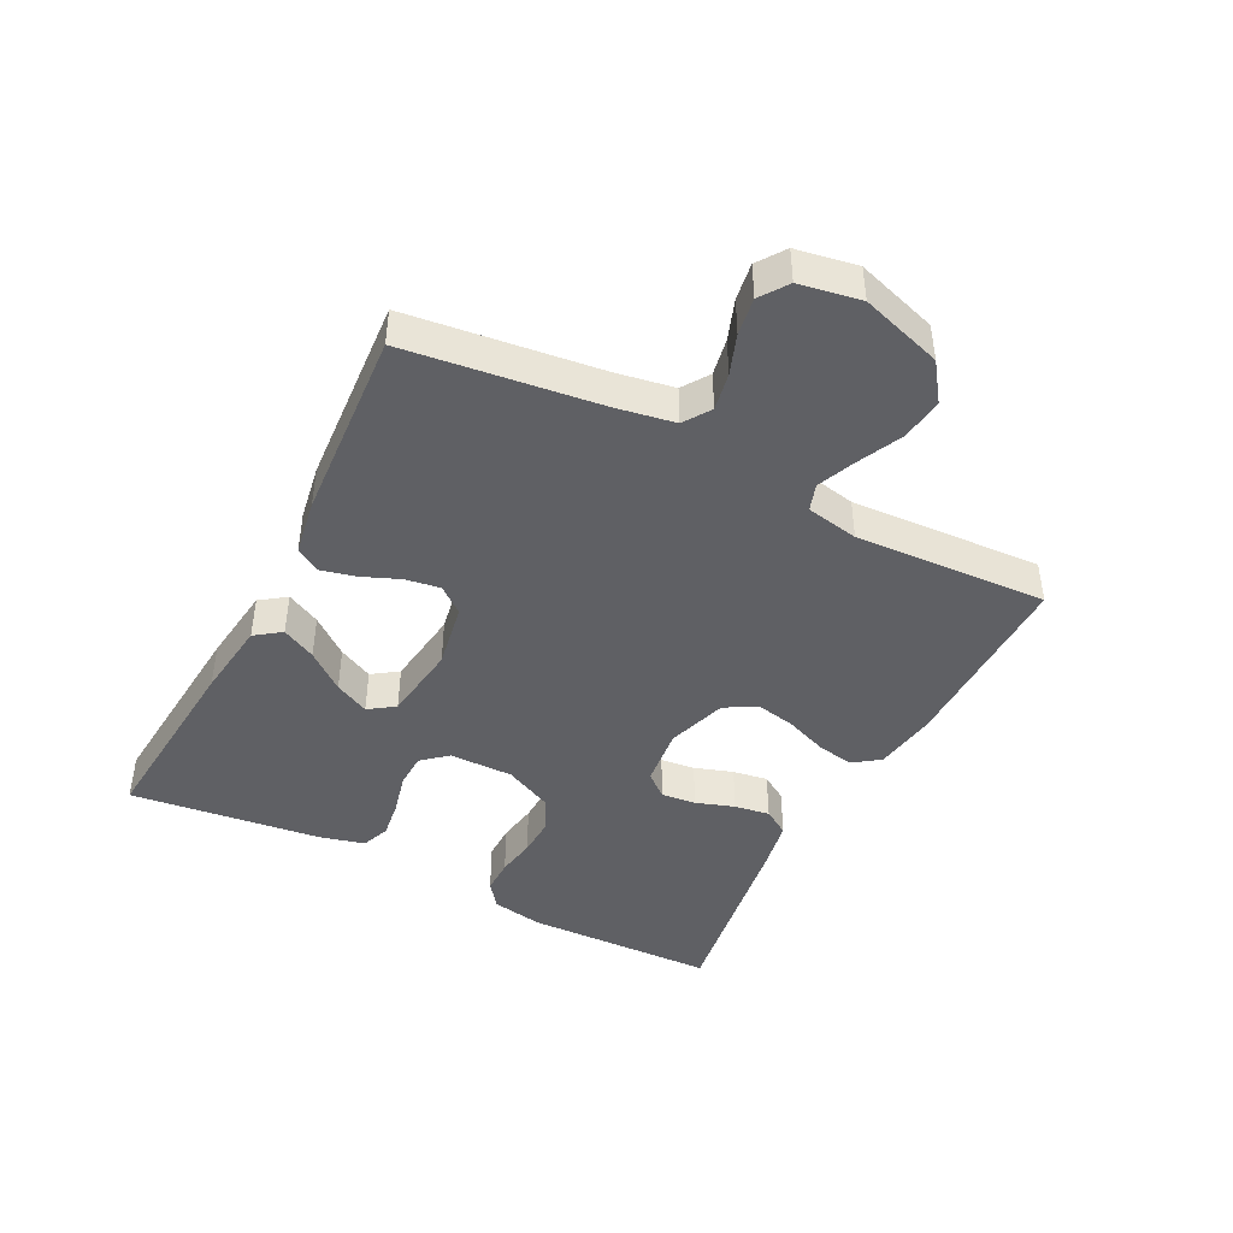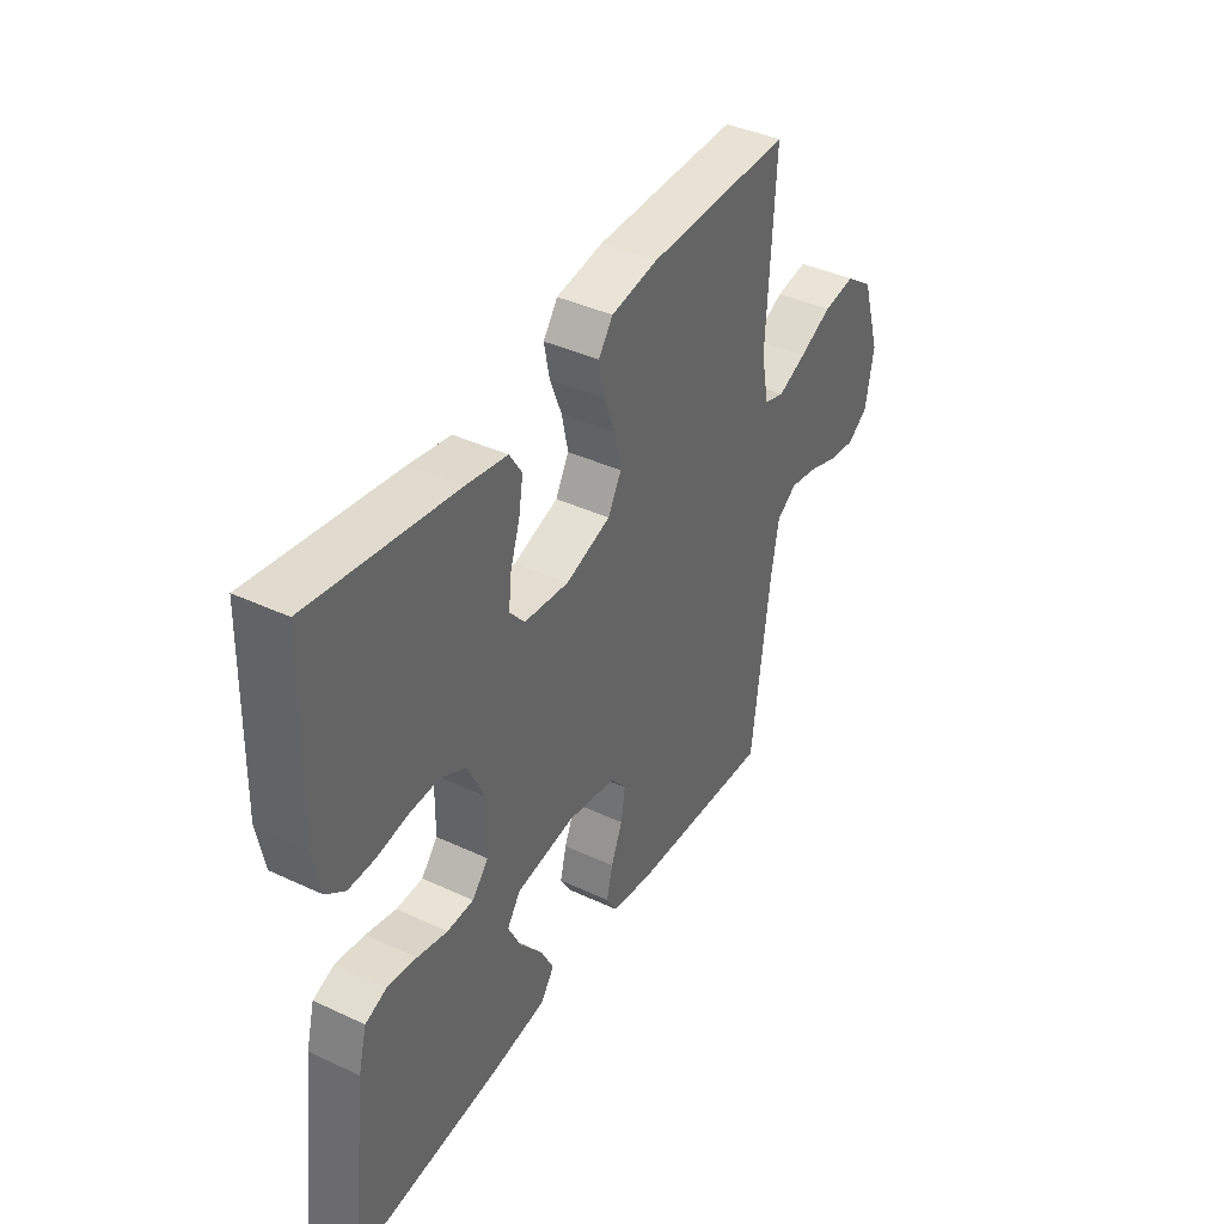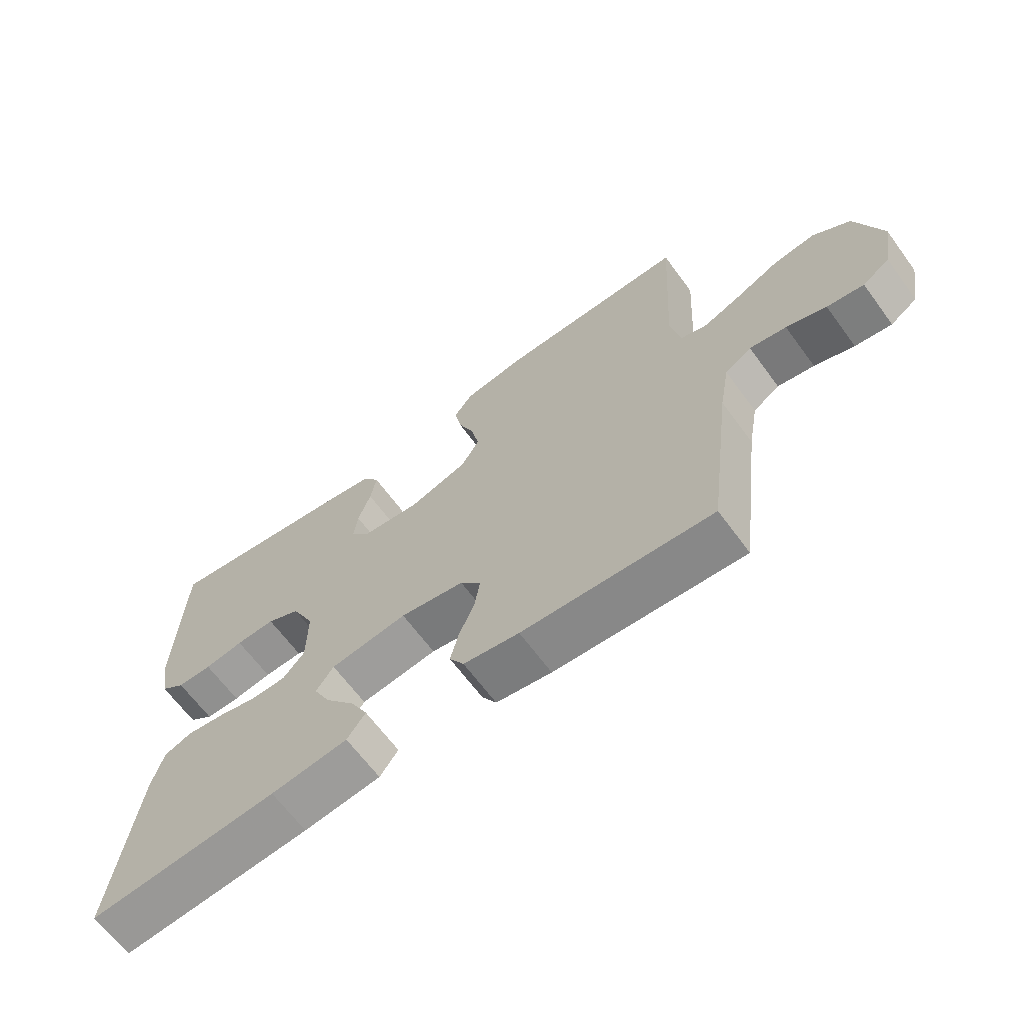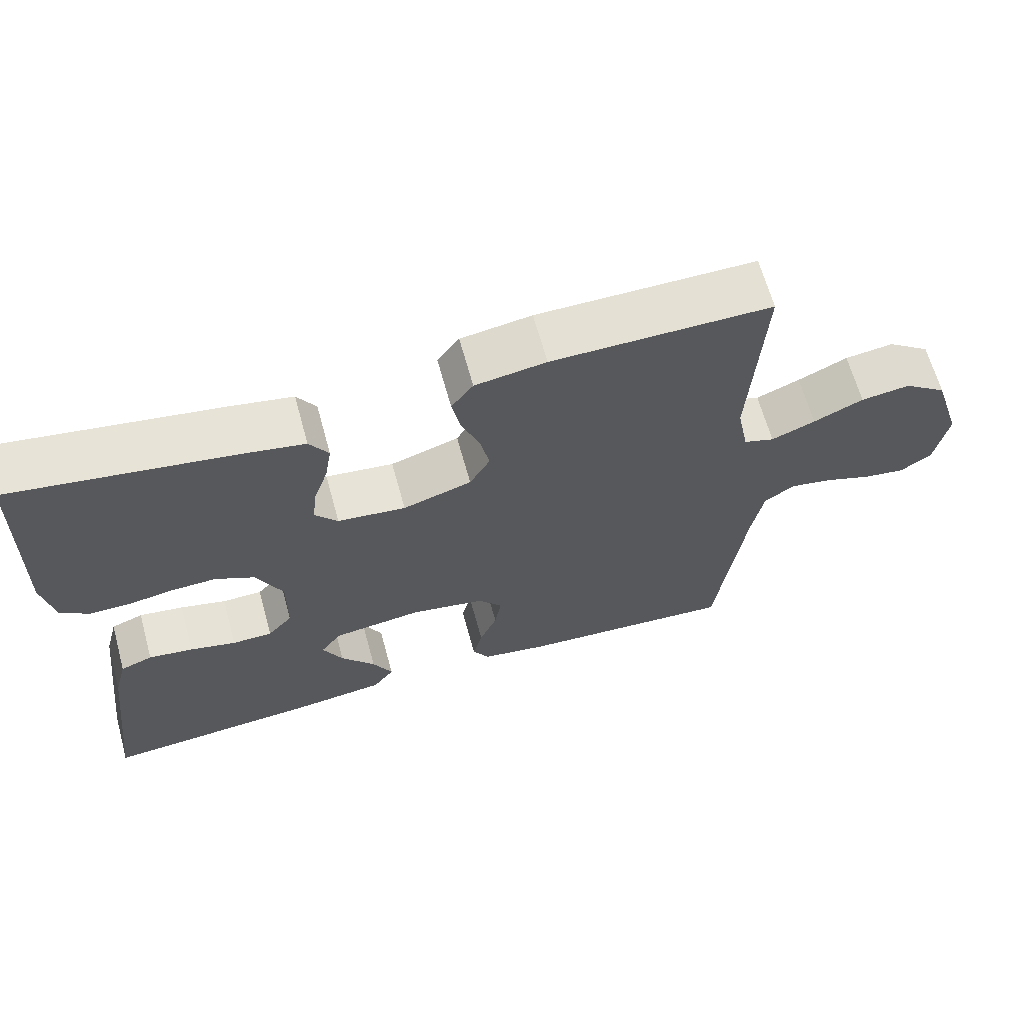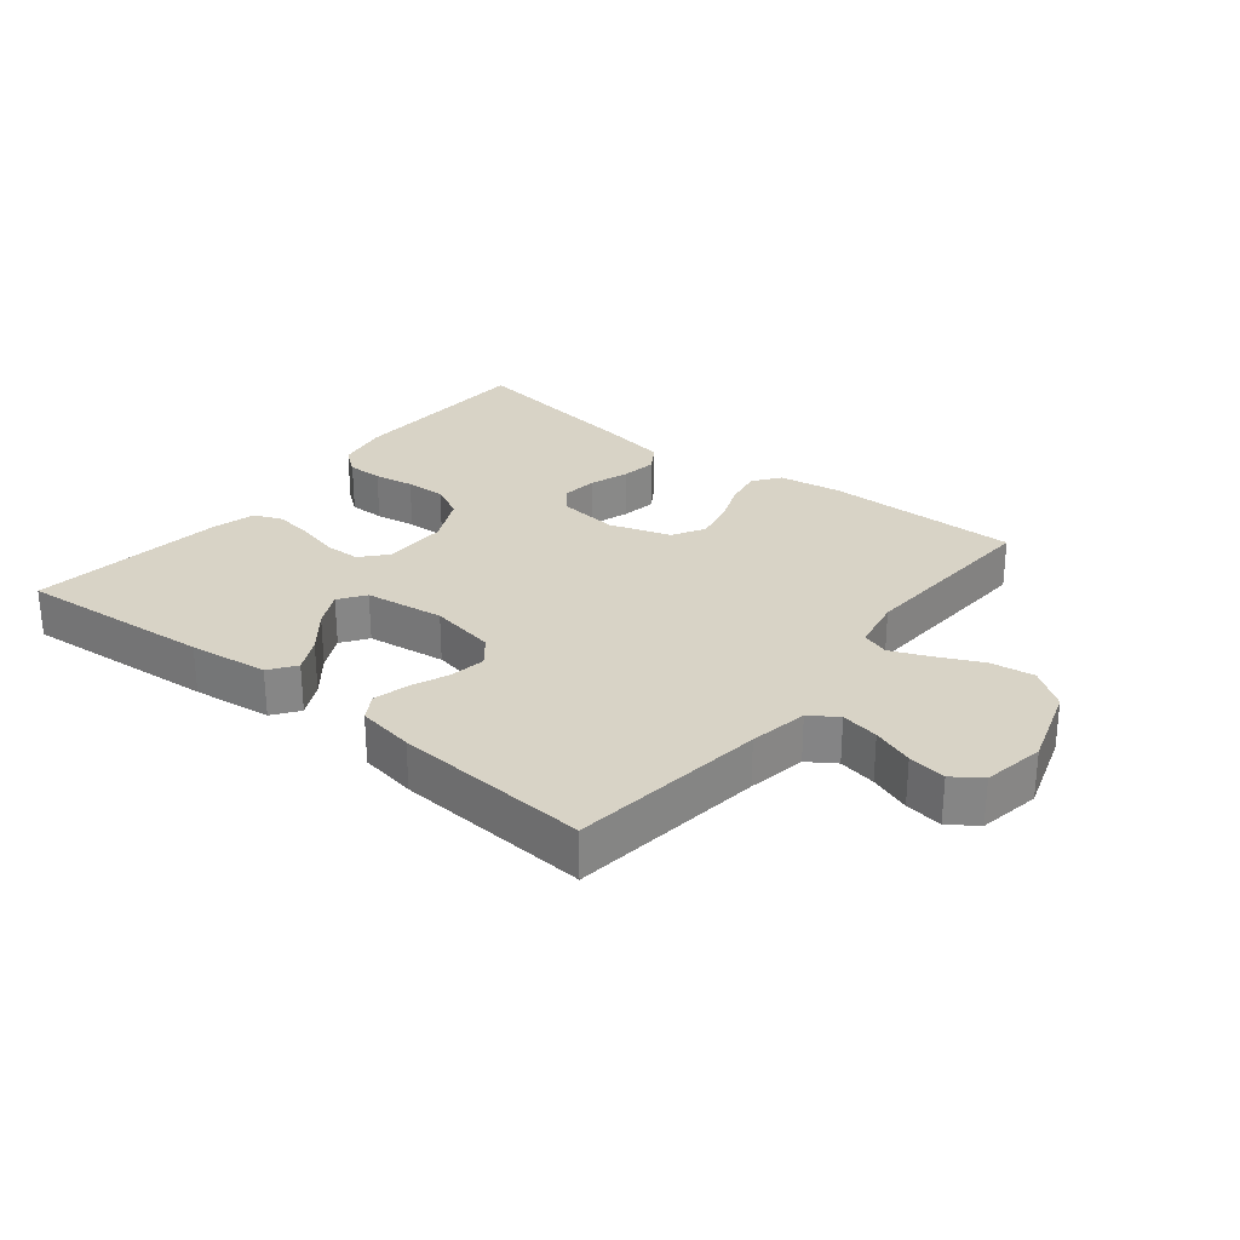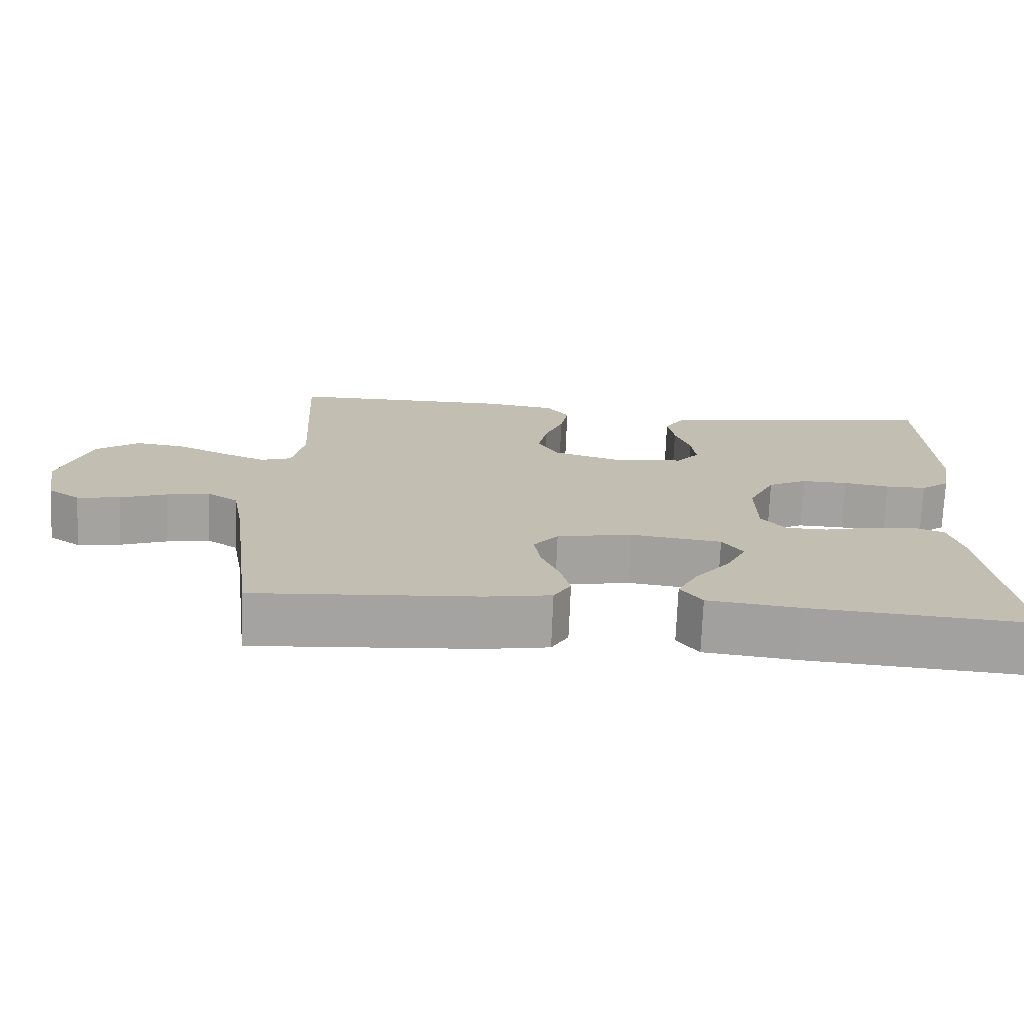
<metadata>
{"format":"obj","ext":"obj","renderer":"f3d","projection":"perspective","resolution":1024,"background":"white","views":[{"elev":-43.8,"azim":-117.3,"up":"+Y"},{"elev":40.5,"azim":119.8,"up":"+Z"},{"elev":-65.6,"azim":-143.6,"up":"+Z"},{"elev":65.1,"azim":164.6,"up":"+Z"},{"elev":27.8,"azim":-141.4,"up":"+Y"},{"elev":-72.9,"azim":-2.3,"up":"+Z"}]}
</metadata>
<code>
v 0.5 0.07 0.5
v 0.509 0.07 0.2
v 0.494 0.07 0.12
v 0.455 0.07 0.09
v 0.4 0.07 0.09
v 0.338 0.07 0.1
v 0.276 0.07 0.102
v 0.223 0.07 0.075
v 0.187 0.07 0
v 0.188 0.07 -0.1
v 0.222 0.07 -0.139
v 0.277 0.07 -0.14
v 0.34 0.07 -0.124
v 0.401 0.07 -0.115
v 0.445 0.07 -0.132
v 0.463 0.07 -0.2
v 0.5 0.07 -0.5
v 0.2 0.07 -0.476
v 0.078 0.07 -0.461
v 0.049 0.07 -0.421
v 0.076 0.07 -0.368
v 0.123 0.07 -0.309
v 0.15 0.07 -0.255
v 0.122 0.07 -0.215
v 0 0.07 -0.199
v -0.102 0.07 -0.218
v -0.135 0.07 -0.259
v -0.126 0.07 -0.314
v -0.102 0.07 -0.372
v -0.089 0.07 -0.425
v -0.112 0.07 -0.464
v -0.2 0.07 -0.479
v -0.5 0.07 -0.5
v -0.538 0.07 -0.2
v -0.554 0.07 -0.11
v -0.596 0.07 -0.082
v -0.654 0.07 -0.093
v -0.717 0.07 -0.116
v -0.775 0.07 -0.125
v -0.818 0.07 -0.095
v -0.835 0.07 0
v -0.795 0.07 0.127
v -0.736 0.07 0.17
v -0.669 0.07 0.161
v -0.601 0.07 0.129
v -0.541 0.07 0.104
v -0.499 0.07 0.118
v -0.483 0.07 0.2
v -0.5 0.07 0.5
v -0.2 0.07 0.499
v -0.103 0.07 0.484
v -0.073 0.07 0.443
v -0.084 0.07 0.385
v -0.109 0.07 0.321
v -0.122 0.07 0.259
v -0.094 0.07 0.209
v 0 0.07 0.179
v 0.093 0.07 0.19
v 0.124 0.07 0.227
v 0.118 0.07 0.281
v 0.098 0.07 0.341
v 0.089 0.07 0.396
v 0.115 0.07 0.437
v 0.2 0.07 0.453
v 0.5 0 0.5
v 0.509 0 0.2
v 0.494 0 0.12
v 0.455 0 0.09
v 0.4 0 0.09
v 0.338 0 0.1
v 0.276 0 0.102
v 0.223 0 0.075
v 0.187 0 0
v 0.188 0 -0.1
v 0.222 0 -0.139
v 0.277 0 -0.14
v 0.34 0 -0.124
v 0.401 0 -0.115
v 0.445 0 -0.132
v 0.463 0 -0.2
v 0.5 0 -0.5
v 0.2 0 -0.476
v 0.078 0 -0.461
v 0.049 0 -0.421
v 0.076 0 -0.368
v 0.123 0 -0.309
v 0.15 0 -0.255
v 0.122 0 -0.215
v 0 0 -0.199
v -0.102 0 -0.218
v -0.135 0 -0.259
v -0.126 0 -0.314
v -0.102 0 -0.372
v -0.089 0 -0.425
v -0.112 0 -0.464
v -0.2 0 -0.479
v -0.5 0 -0.5
v -0.538 0 -0.2
v -0.554 0 -0.11
v -0.596 0 -0.082
v -0.654 0 -0.093
v -0.717 0 -0.116
v -0.775 0 -0.125
v -0.818 0 -0.095
v -0.835 0 0
v -0.795 0 0.127
v -0.736 0 0.17
v -0.669 0 0.161
v -0.601 0 0.129
v -0.541 0 0.104
v -0.499 0 0.118
v -0.483 0 0.2
v -0.5 0 0.5
v -0.2 0 0.499
v -0.103 0 0.484
v -0.073 0 0.443
v -0.084 0 0.385
v -0.109 0 0.321
v -0.122 0 0.259
v -0.094 0 0.209
v 0 0 0.179
v 0.093 0 0.19
v 0.124 0 0.227
v 0.118 0 0.281
v 0.098 0 0.341
v 0.089 0 0.396
v 0.115 0 0.437
v 0.2 0 0.453
f 60 61 62 63
f 59 60 63 64
f 51 52 53 54
f 51 54 55
f 48 49 50 51
f 47 48 51 55
f 42 43 44 45
f 42 45 46
f 41 42 46
f 40 41 46 47
f 37 38 39 40
f 36 37 40 47
f 31 32 33 34
f 31 34 35
f 28 29 30 31
f 27 28 31 35
f 26 27 35 36
f 19 20 21 22
f 19 22 23
f 18 19 23
f 17 18 23
f 16 17 23 24
f 12 13 14 15
f 12 15 16 24
f 3 4 5 6
f 3 6 7
f 2 3 7
f 59 64 1 2
f 58 59 2 7
f 57 58 7 8
f 56 57 8 9
f 36 47 55 56
f 25 26 36 56
f 25 56 9 10
f 11 12 24 25
f 10 11 25
f 127 126 125 124
f 128 127 124 123
f 118 117 116 115
f 119 118 115
f 115 114 113 112
f 119 115 112 111
f 109 108 107 106
f 110 109 106
f 110 106 105
f 111 110 105 104
f 104 103 102 101
f 111 104 101 100
f 98 97 96 95
f 99 98 95
f 95 94 93 92
f 99 95 92 91
f 100 99 91 90
f 86 85 84 83
f 87 86 83
f 87 83 82
f 87 82 81
f 88 87 81 80
f 79 78 77 76
f 88 80 79 76
f 70 69 68 67
f 71 70 67
f 71 67 66
f 66 65 128 123
f 71 66 123 122
f 72 71 122 121
f 73 72 121 120
f 120 119 111 100
f 120 100 90 89
f 74 73 120 89
f 89 88 76 75
f 89 75 74
f 1 65 66 2
f 2 66 67 3
f 3 67 68 4
f 4 68 69 5
f 5 69 70 6
f 6 70 71 7
f 7 71 72 8
f 8 72 73 9
f 9 73 74 10
f 10 74 75 11
f 11 75 76 12
f 12 76 77 13
f 13 77 78 14
f 14 78 79 15
f 15 79 80 16
f 16 80 81 17
f 17 81 82 18
f 18 82 83 19
f 19 83 84 20
f 20 84 85 21
f 21 85 86 22
f 22 86 87 23
f 23 87 88 24
f 24 88 89 25
f 25 89 90 26
f 26 90 91 27
f 27 91 92 28
f 28 92 93 29
f 29 93 94 30
f 30 94 95 31
f 31 95 96 32
f 32 96 97 33
f 33 97 98 34
f 34 98 99 35
f 35 99 100 36
f 36 100 101 37
f 37 101 102 38
f 38 102 103 39
f 39 103 104 40
f 40 104 105 41
f 41 105 106 42
f 42 106 107 43
f 43 107 108 44
f 44 108 109 45
f 45 109 110 46
f 46 110 111 47
f 47 111 112 48
f 48 112 113 49
f 49 113 114 50
f 50 114 115 51
f 51 115 116 52
f 52 116 117 53
f 53 117 118 54
f 54 118 119 55
f 55 119 120 56
f 56 120 121 57
f 57 121 122 58
f 58 122 123 59
f 59 123 124 60
f 60 124 125 61
f 61 125 126 62
f 62 126 127 63
f 63 127 128 64
f 64 128 65 1

</code>
